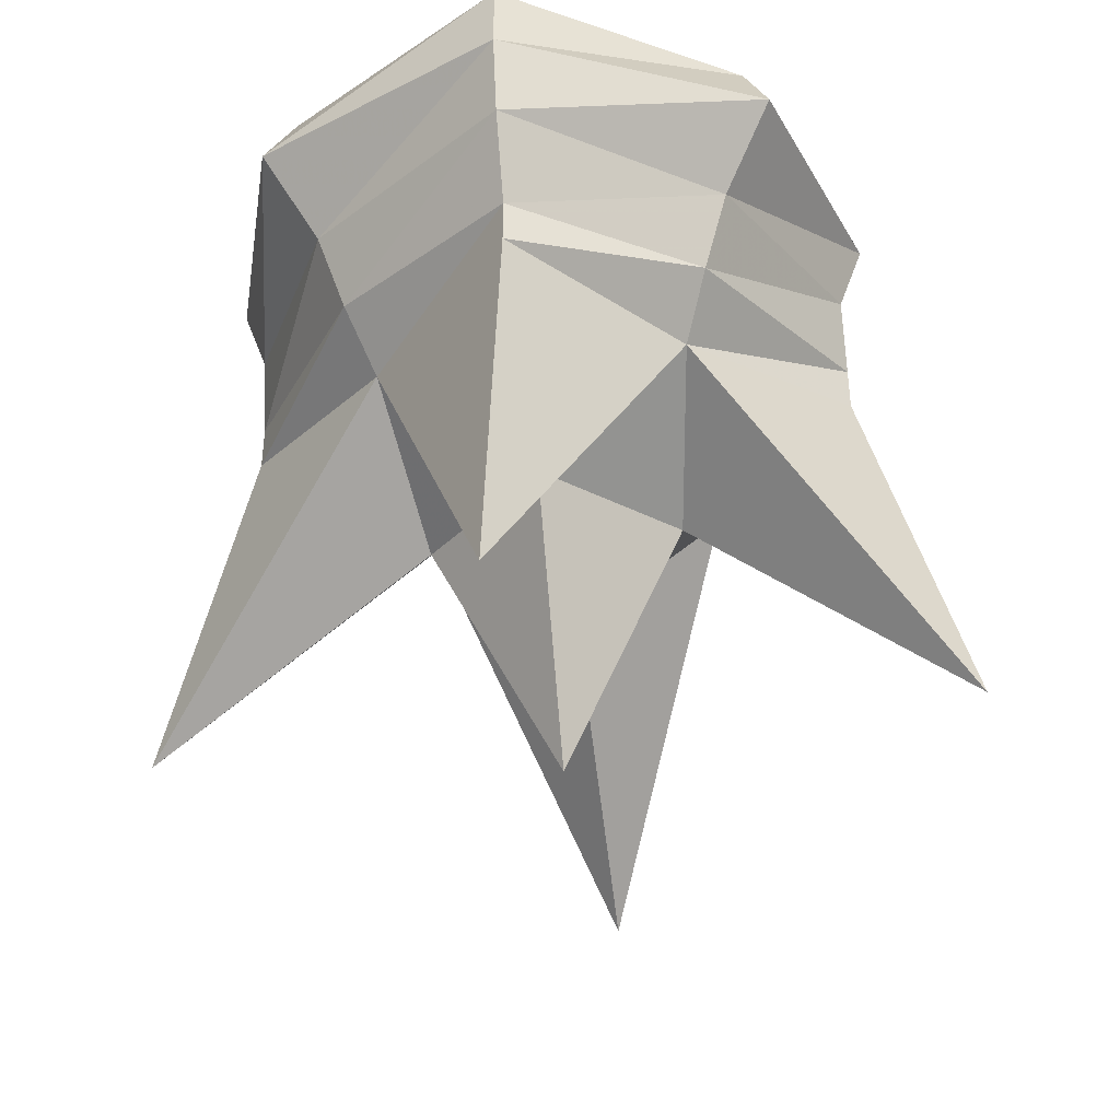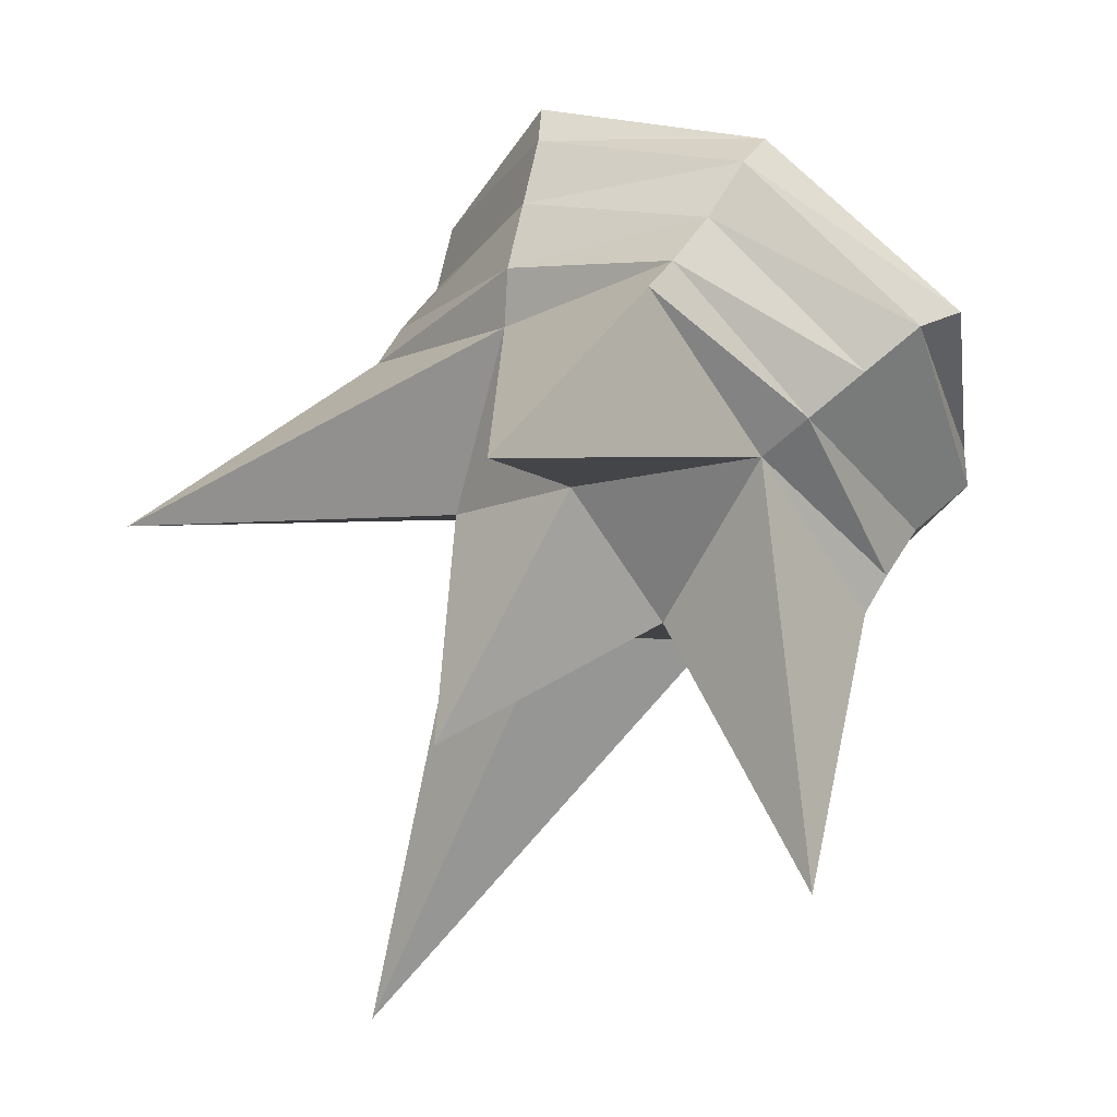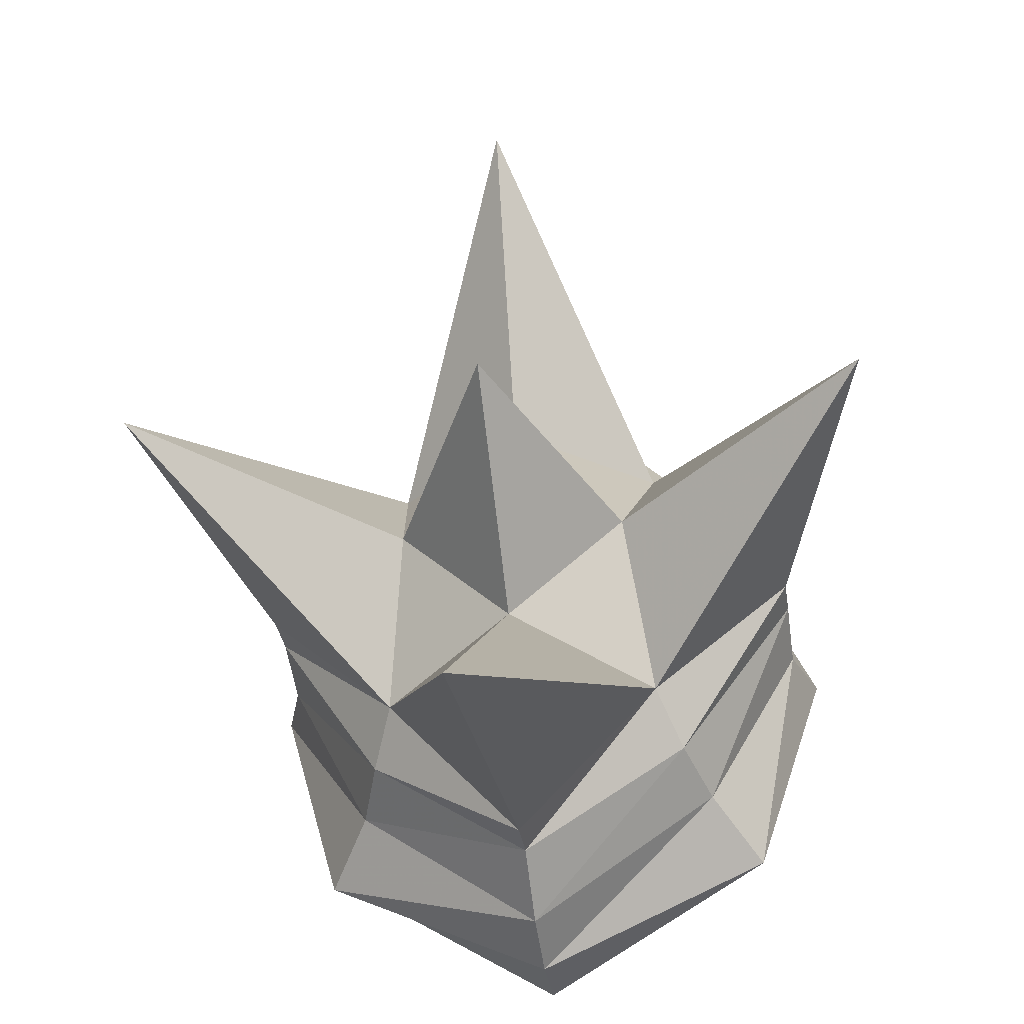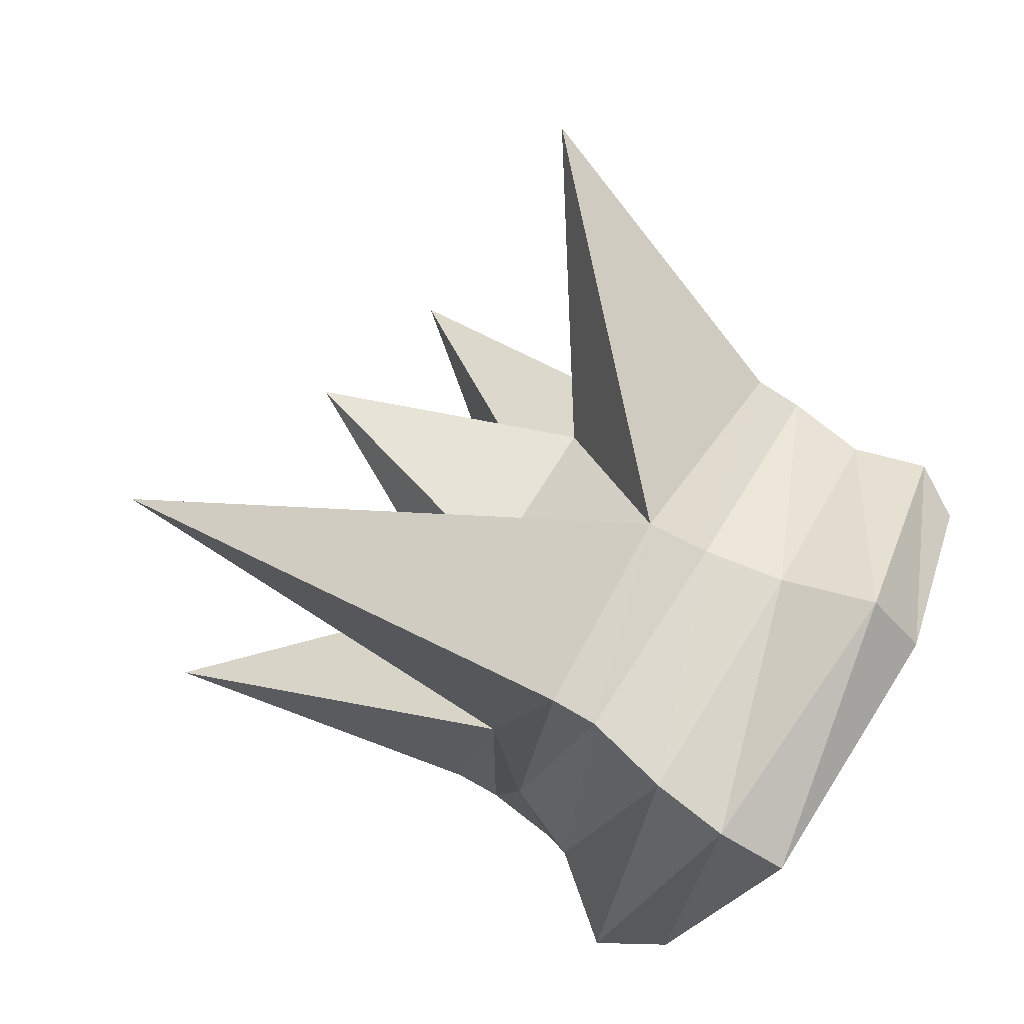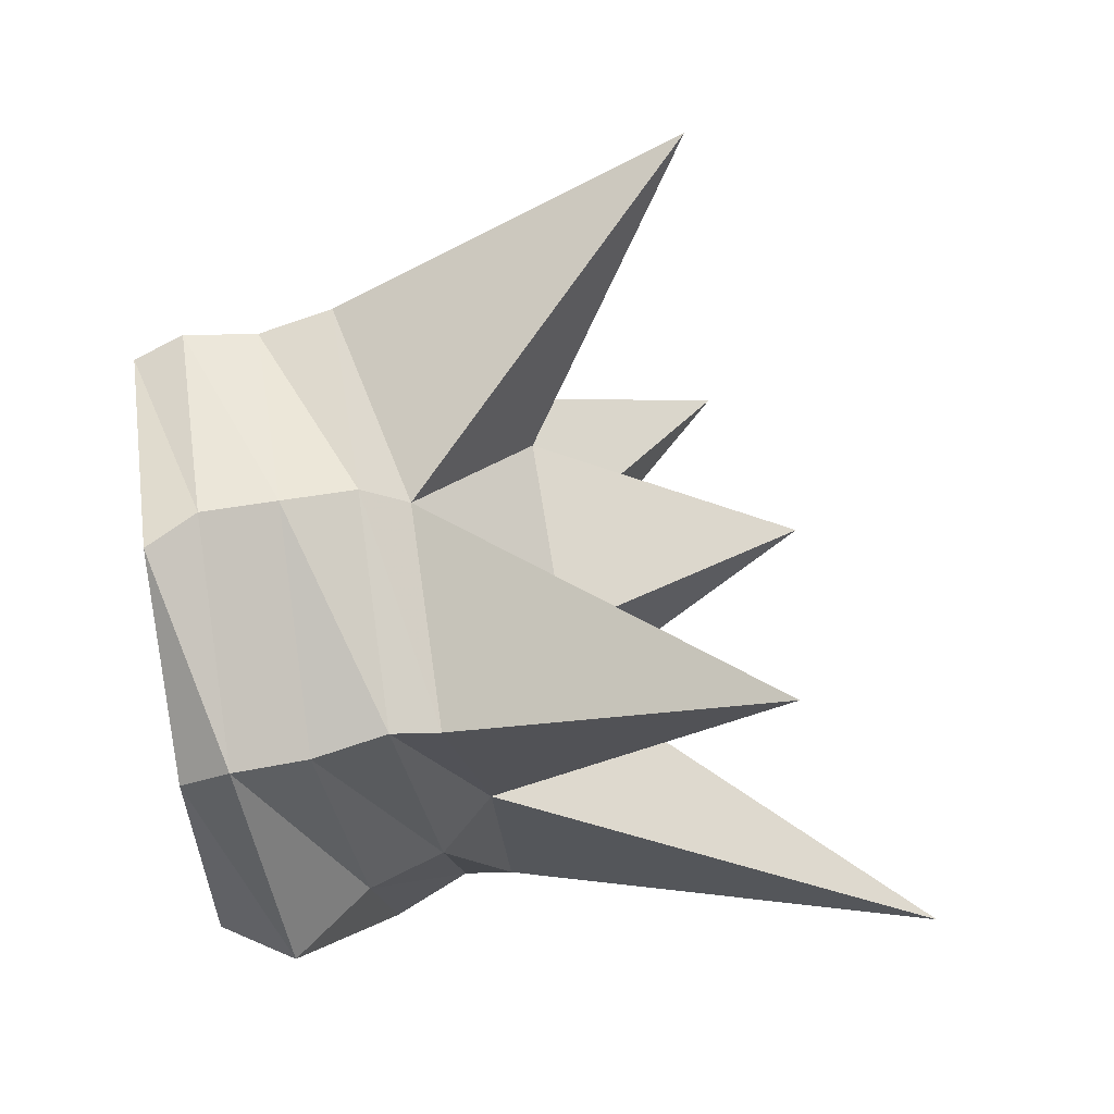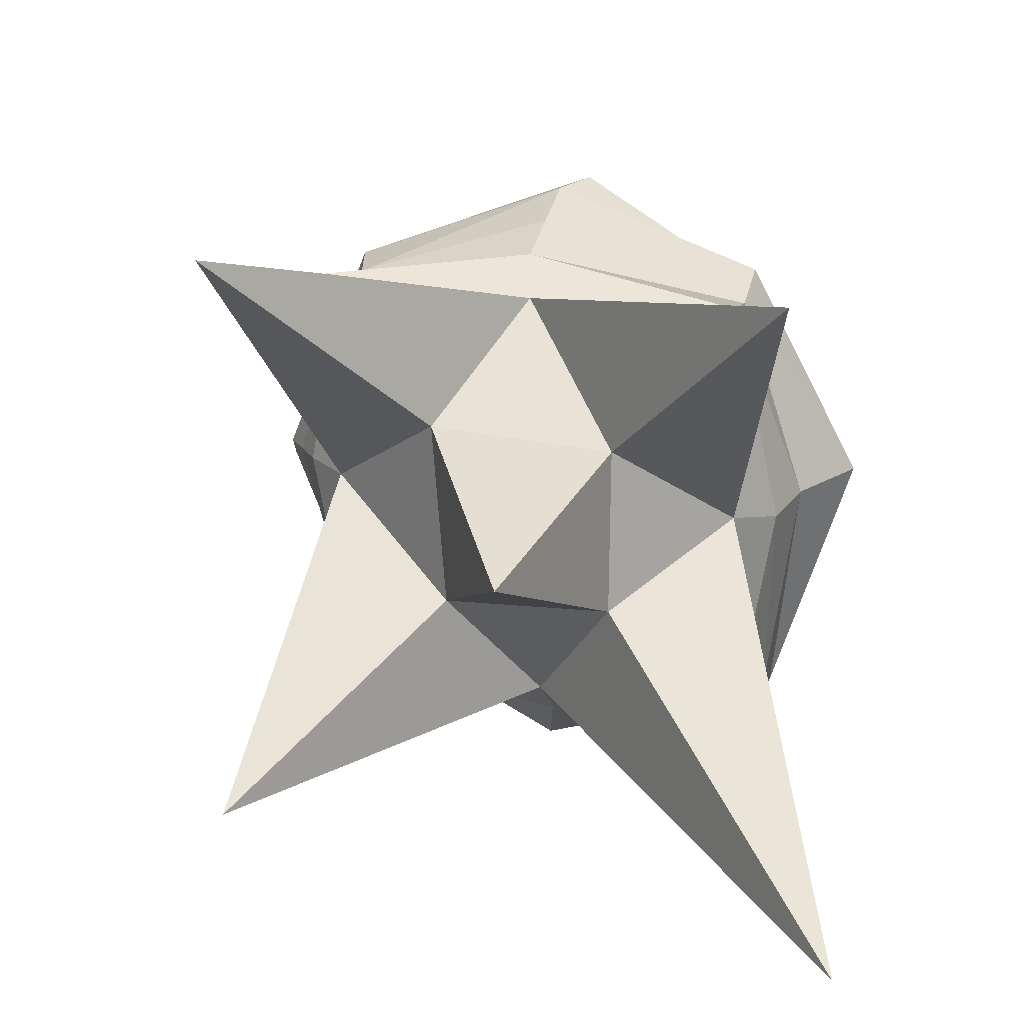
<metadata>
{"format":"obj","ext":"obj","renderer":"f3d","projection":"perspective","resolution":1024,"background":"white","views":[{"elev":-43.6,"azim":-172.0,"up":"+Y"},{"elev":65.5,"azim":29.8,"up":"+Z"},{"elev":-33.4,"azim":8.4,"up":"+Z"},{"elev":-63.9,"azim":56.6,"up":"+Z"},{"elev":23.2,"azim":-93.0,"up":"+Z"},{"elev":-67.5,"azim":44.3,"up":"+Y"}]}
</metadata>
<code>
v 0.04688 -1.516 0.01562
v 0.125 -1.625 -0.01562
v 0.09375 -1.523 -0.03906
v 0.09375 -1.508 -0.03906
v 0.05469 -1.5 0.02344
v 0 -1.508 0.07031
v 0 -1.602 0.1172
v 0 -1.555 0.01562
v 0.03906 -1.562 -0.03125
v 0.04688 -1.539 -0.08594
v 0.05469 -1.523 -0.1016
v 0.0625 -1.5 -0.1094
v 0.09375 -1.484 -0.04688
v 0.0625 -1.477 0.02344
v 0 -1.492 0.0625
v -0.04688 -1.516 0.01562
v -0.03906 -1.562 -0.03125
v 0 -1.641 -0.01562
v 0 -1.57 -0.07031
v 0 -1.695 -0.1641
v 0 -1.547 -0.1406
v 0 -1.531 -0.1406
v 0 -1.508 -0.1562
v 0 -1.484 -0.1641
v 0.07812 -1.477 -0.125
v 0.1016 -1.461 -0.04688
v 0.07031 -1.453 0.02344
v 0 -1.469 0.05469
v -0.05469 -1.5 0.02344
v -0.09375 -1.523 -0.03906
v -0.125 -1.625 -0.01562
v -0.04688 -1.539 -0.08594
v -0.09375 -1.508 -0.03906
v -0.05469 -1.523 -0.1016
v -0.0625 -1.5 -0.1094
v -0.07812 -1.477 -0.125
v -0.07031 -1.453 -0.1172
v 0 -1.461 -0.1641
v 0.07031 -1.453 -0.1172
v 0.09375 -1.445 -0.05469
v 0.07812 -1.438 0.01562
v 0 -1.445 0.05469
v -0.0625 -1.477 0.02344
v -0.09375 -1.484 -0.04688
v -0.1016 -1.461 -0.04688
v -0.09375 -1.445 -0.05469
v -0.07031 -1.453 0.02344
v -0.07812 -1.438 0.01562
v 0 -1.43 0.04688
f 1 2 3
f 1 6 7
f 1 7 8
f 1 8 9
f 1 9 2
f 2 9 10
f 2 10 3
f 4 11 12
f 4 12 13
f 4 13 5
f 5 13 14
f 5 14 15
f 6 16 7
f 7 16 8
f 8 16 17
f 8 17 18
f 8 18 9
f 9 18 19
f 9 19 10
f 10 19 20
f 10 20 21
f 11 22 23
f 11 23 12
f 14 28 15
f 15 28 29
f 16 30 31
f 16 31 17
f 17 31 32
f 17 32 19
f 17 19 18
f 32 31 30
f 32 21 20
f 32 20 19
f 22 34 35
f 22 35 23
f 28 43 29
f 29 43 33
f 34 33 44
f 34 44 35
f 33 43 44
f 1 3 4
f 1 4 5
f 1 5 6
f 3 10 11
f 3 11 4
f 5 15 6
f 6 15 16
f 10 21 22
f 10 22 11
f 12 23 24
f 12 24 25
f 12 25 13
f 13 25 26
f 13 26 14
f 14 26 27
f 14 27 28
f 15 29 16
f 16 29 30
f 32 30 33
f 32 33 34
f 32 34 21
f 23 35 36
f 23 36 24
f 24 36 37
f 24 37 38
f 24 38 25
f 25 38 39
f 25 39 26
f 26 39 40
f 26 40 27
f 27 40 41
f 27 41 42
f 27 42 28
f 28 42 43
f 29 33 30
f 35 44 45
f 35 45 36
f 36 45 46
f 36 46 37
f 44 43 47
f 44 47 45
f 45 47 48
f 45 48 46
f 49 48 47
f 49 47 42
f 49 42 41
f 43 42 47
f 21 34 22

</code>
